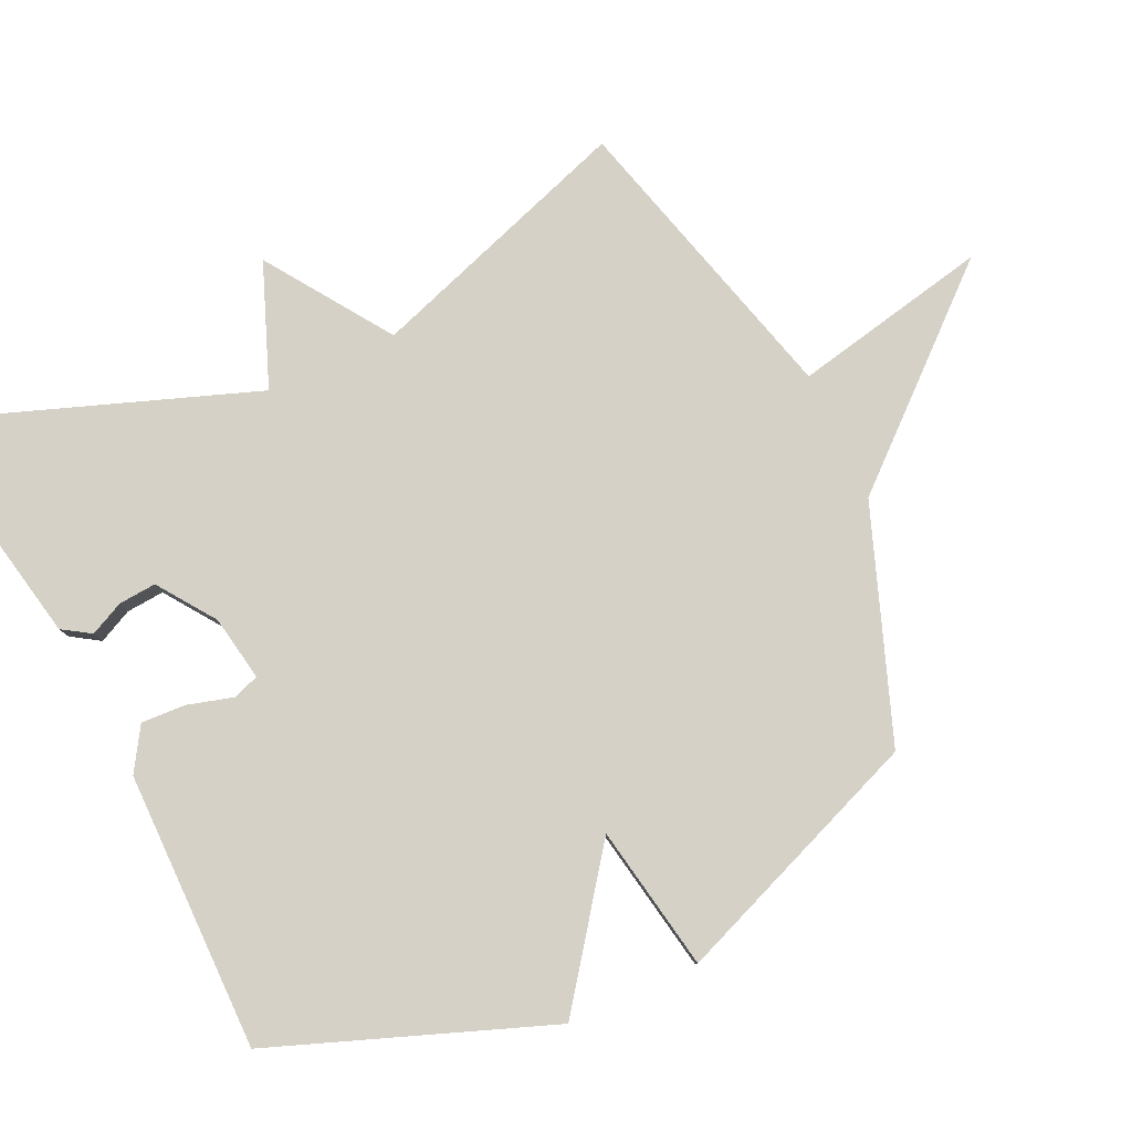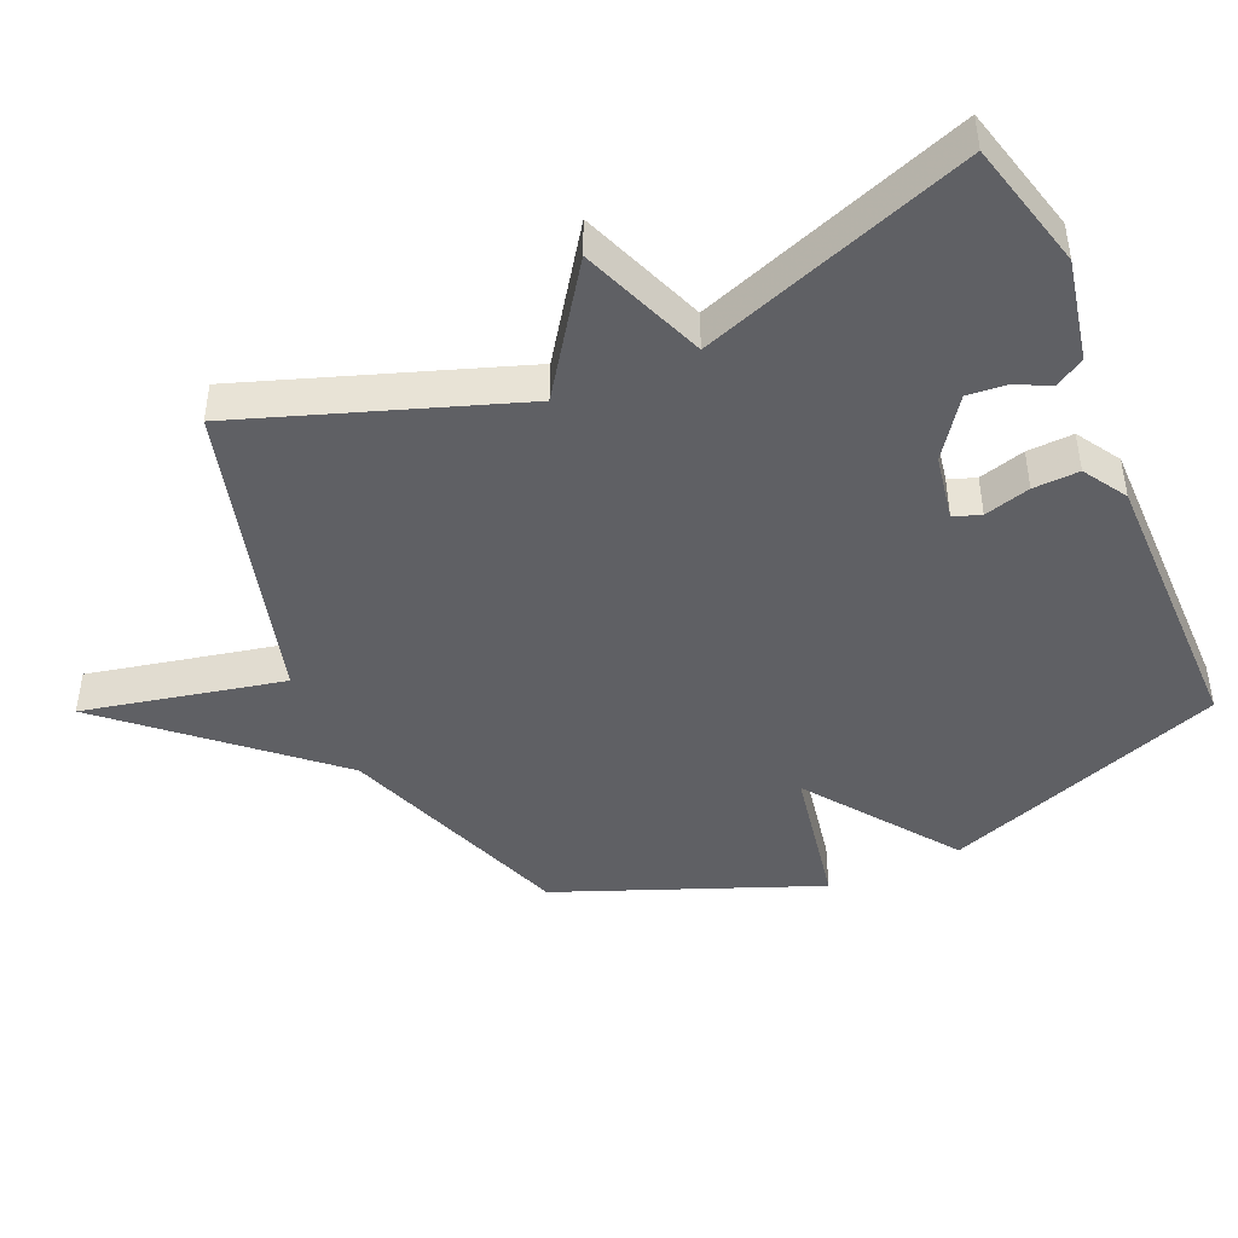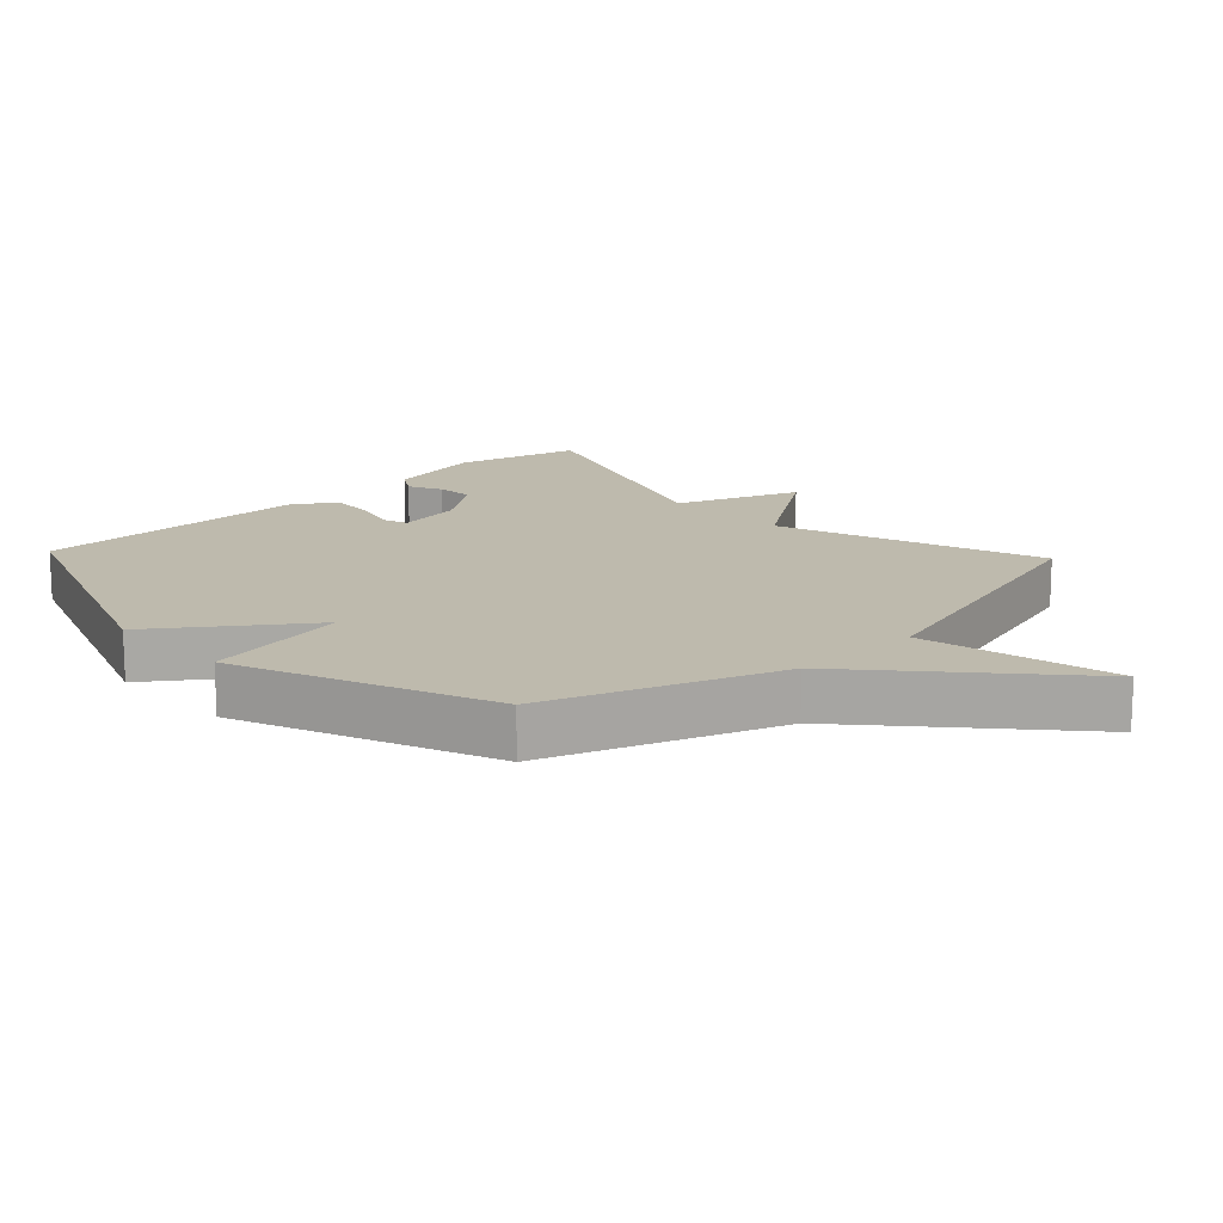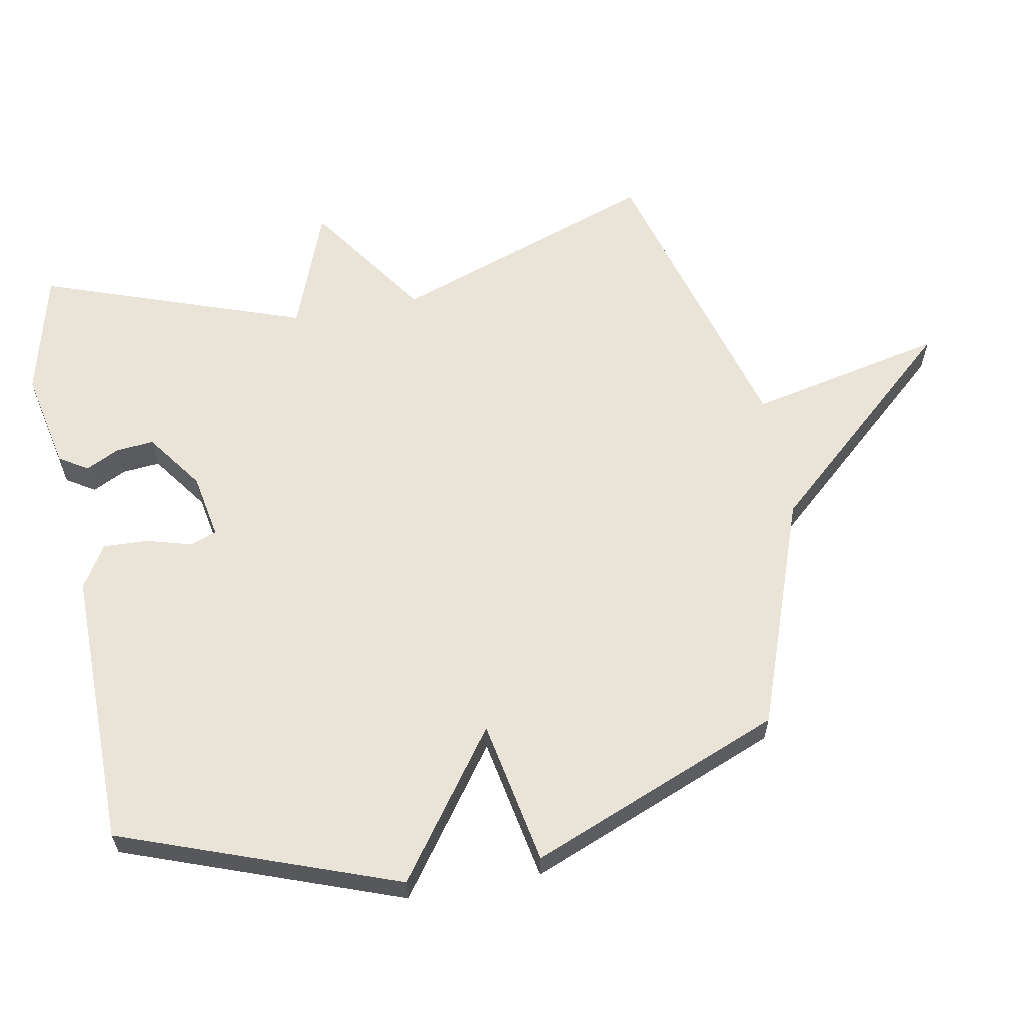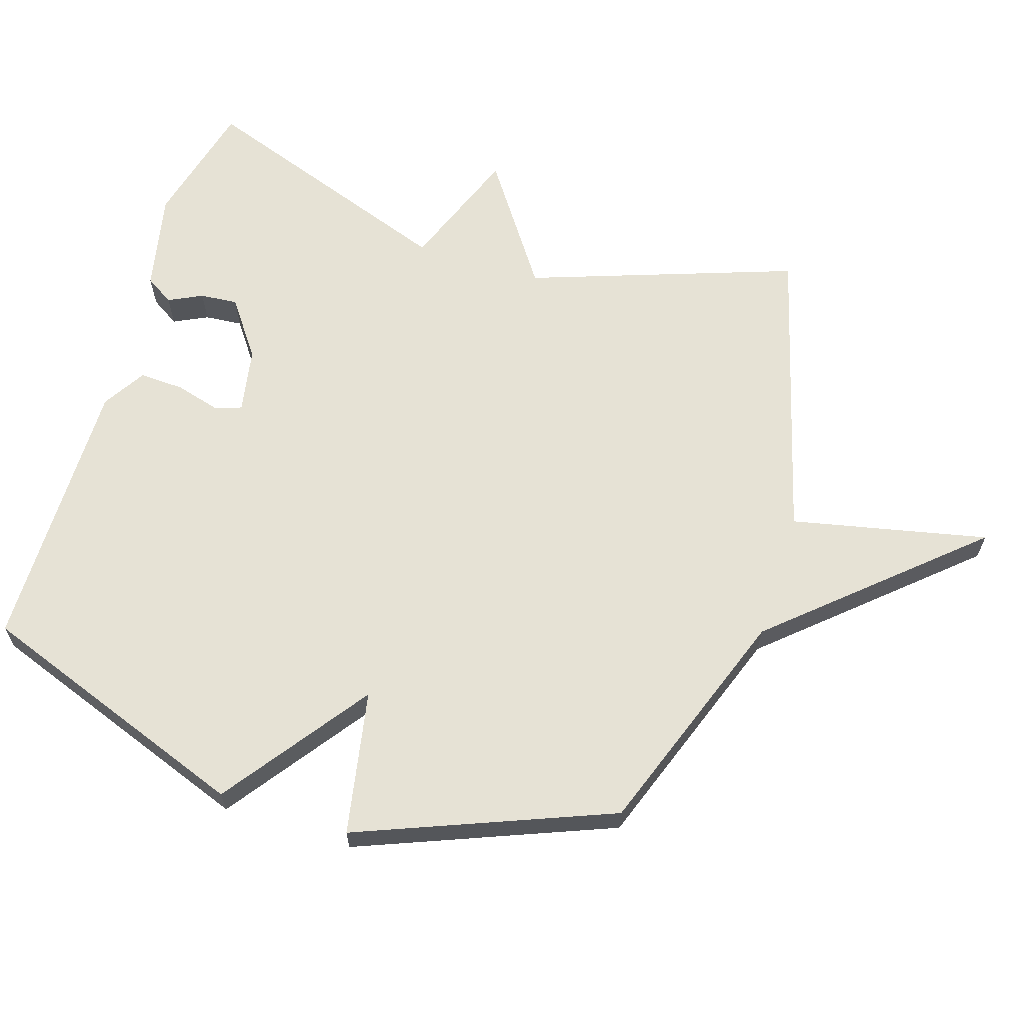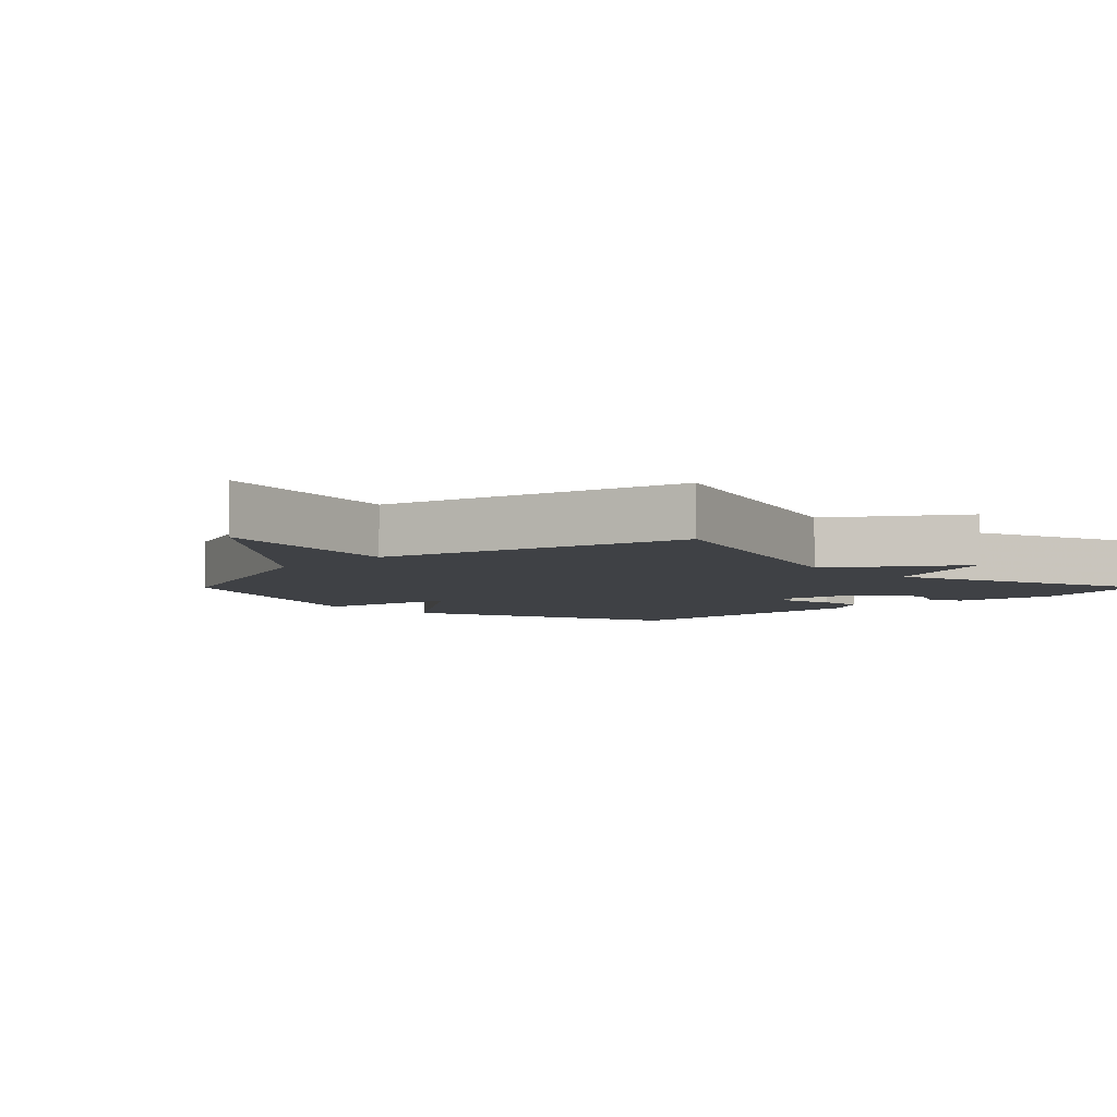
<metadata>
{"format":"obj","ext":"obj","renderer":"f3d","projection":"perspective","resolution":1024,"background":"white","views":[{"elev":79.7,"azim":-114.6,"up":"+Y"},{"elev":-44.6,"azim":113.8,"up":"+Y"},{"elev":15.4,"azim":-43.3,"up":"+Y"},{"elev":61.1,"azim":-100.7,"up":"+Y"},{"elev":64.0,"azim":-72.5,"up":"+Y"},{"elev":-5.5,"azim":45.1,"up":"+Y"}]}
</metadata>
<code>
v -0.5 0.07 -0.5
v -0.653 0.07 -0.083
v -0.434 0.07 0.076
v -0.653 0.07 0.117
v -0.5 0.07 0.5
v -0.151 0.07 0.626
v 0.113 0.07 0.923
v 0.049 0.07 0.626
v 0.5 0.07 0.5
v 0.359 0.07 0.098
v 0.545 0.07 -0.031
v 0.359 0.07 -0.102
v 0.5 0.07 -0.5
v 0.31 0.07 -0.548
v 0.16 0.07 -0.517
v 0.133 0.07 -0.474
v 0.158 0.07 -0.423
v 0.163 0.07 -0.366
v 0.077 0.07 -0.304
v -0.022 0.07 -0.286
v -0.036 0.07 -0.326
v -0.017 0.07 -0.394
v -0.014 0.07 -0.462
v -0.079 0.07 -0.502
v -0.5 0 -0.5
v -0.653 0 -0.083
v -0.434 0 0.076
v -0.653 0 0.117
v -0.5 0 0.5
v -0.151 0 0.626
v 0.113 0 0.923
v 0.049 0 0.626
v 0.5 0 0.5
v 0.359 0 0.098
v 0.545 0 -0.031
v 0.359 0 -0.102
v 0.5 0 -0.5
v 0.31 0 -0.548
v 0.16 0 -0.517
v 0.133 0 -0.474
v 0.158 0 -0.423
v 0.163 0 -0.366
v 0.077 0 -0.304
v -0.022 0 -0.286
v -0.036 0 -0.326
v -0.017 0 -0.394
v -0.014 0 -0.462
v -0.079 0 -0.502
f 1 2 3
f 24 1 3
f 23 24 3
f 22 23 3
f 21 22 3
f 20 21 3
f 19 20 3
f 18 19 3
f 15 16 17
f 14 15 17
f 13 14 17
f 12 13 17
f 12 17 18
f 10 11 12
f 10 12 18 3
f 4 5 6
f 3 4 6
f 10 3 6
f 9 10 6
f 8 9 6
f 6 7 8
f 27 26 25
f 27 25 48
f 27 48 47
f 27 47 46
f 27 46 45
f 27 45 44
f 27 44 43
f 27 43 42
f 41 40 39
f 41 39 38
f 41 38 37
f 41 37 36
f 42 41 36
f 36 35 34
f 27 42 36 34
f 30 29 28
f 30 28 27
f 30 27 34
f 30 34 33
f 30 33 32
f 32 31 30
f 1 25 26 2
f 2 26 27 3
f 3 27 28 4
f 4 28 29 5
f 5 29 30 6
f 6 30 31 7
f 7 31 32 8
f 8 32 33 9
f 9 33 34 10
f 10 34 35 11
f 11 35 36 12
f 12 36 37 13
f 13 37 38 14
f 14 38 39 15
f 15 39 40 16
f 16 40 41 17
f 17 41 42 18
f 18 42 43 19
f 19 43 44 20
f 20 44 45 21
f 21 45 46 22
f 22 46 47 23
f 23 47 48 24
f 24 48 25 1

</code>
